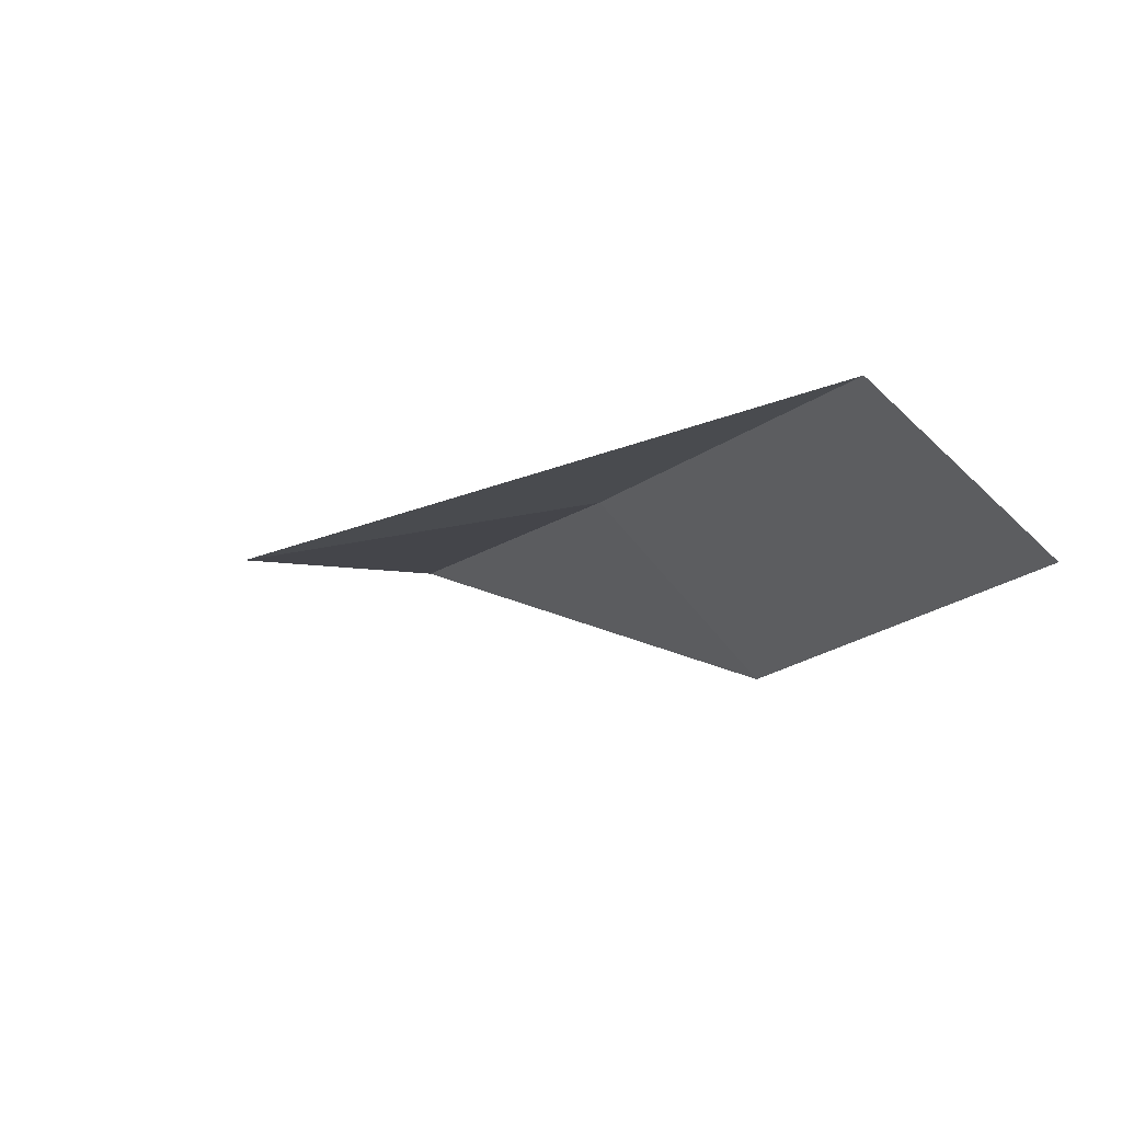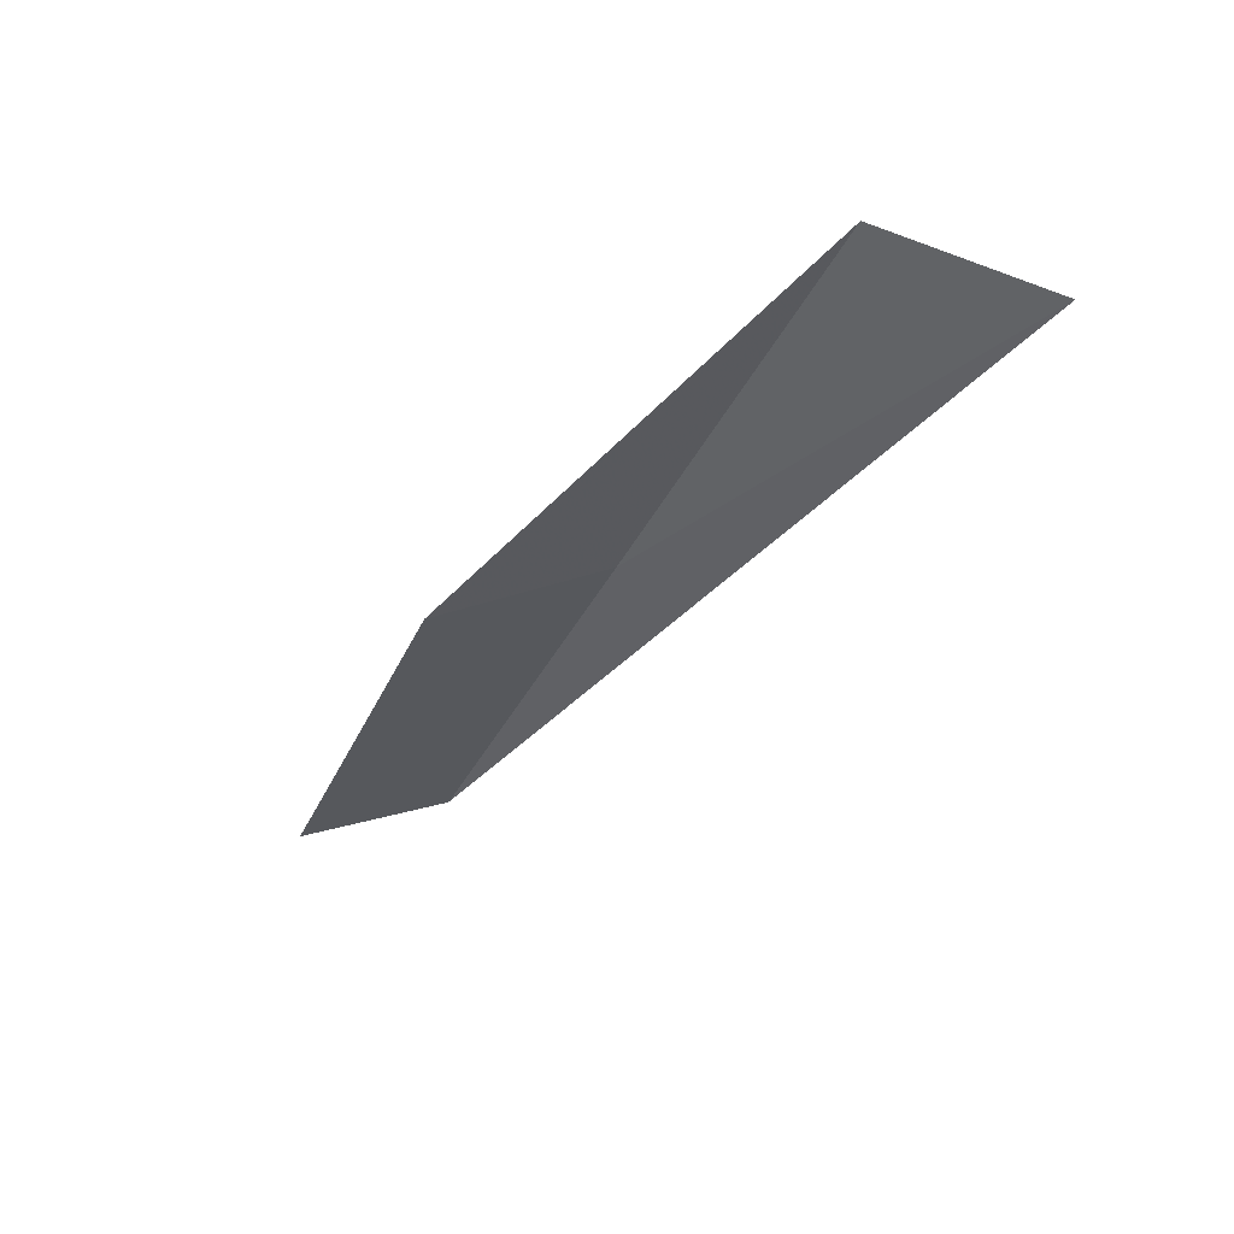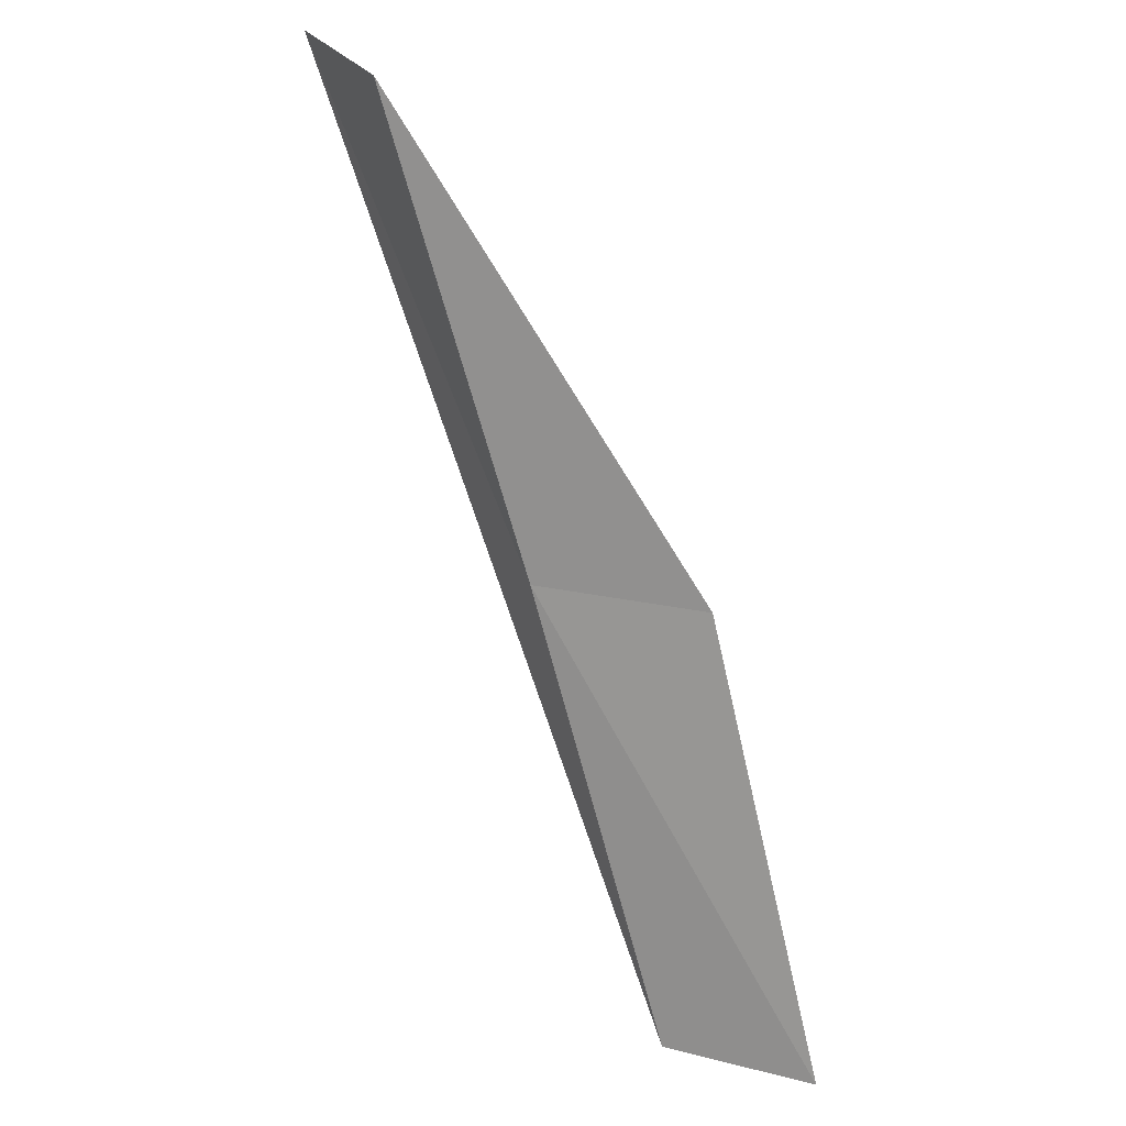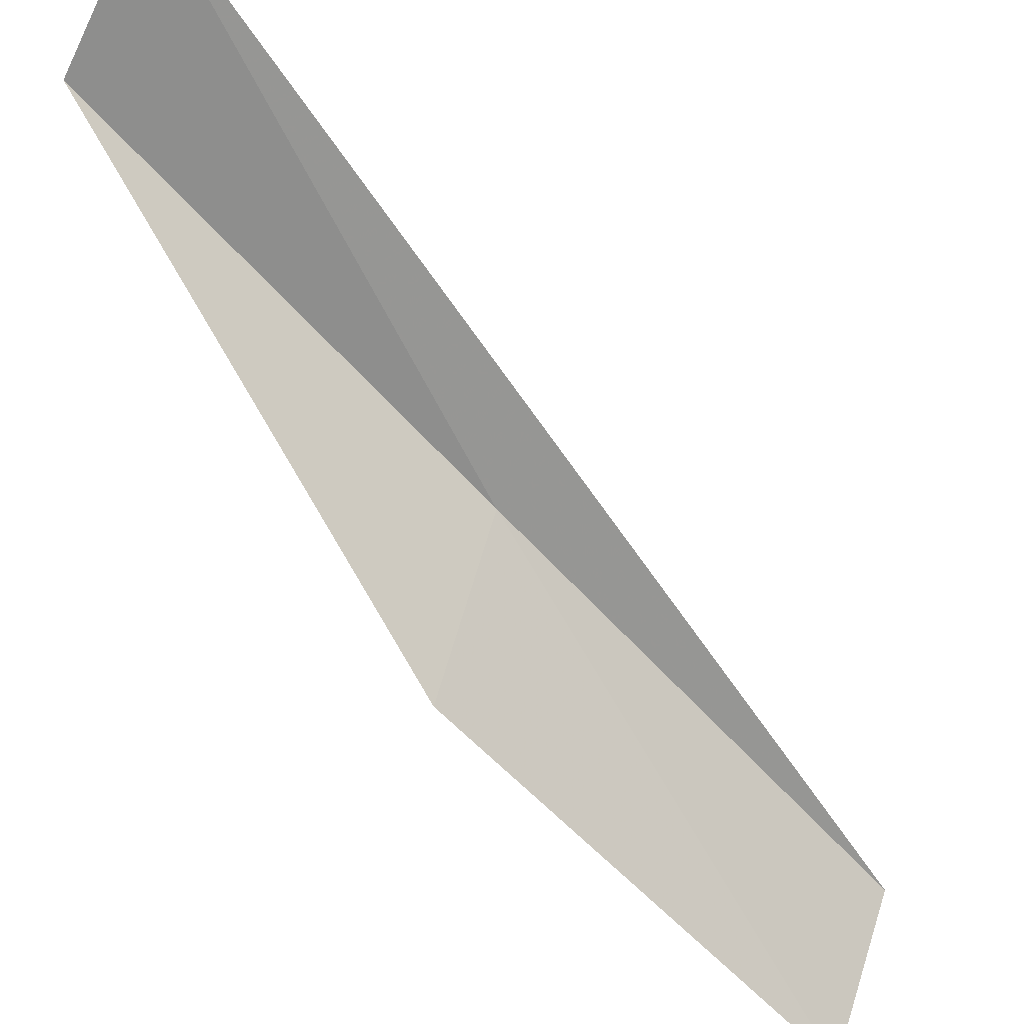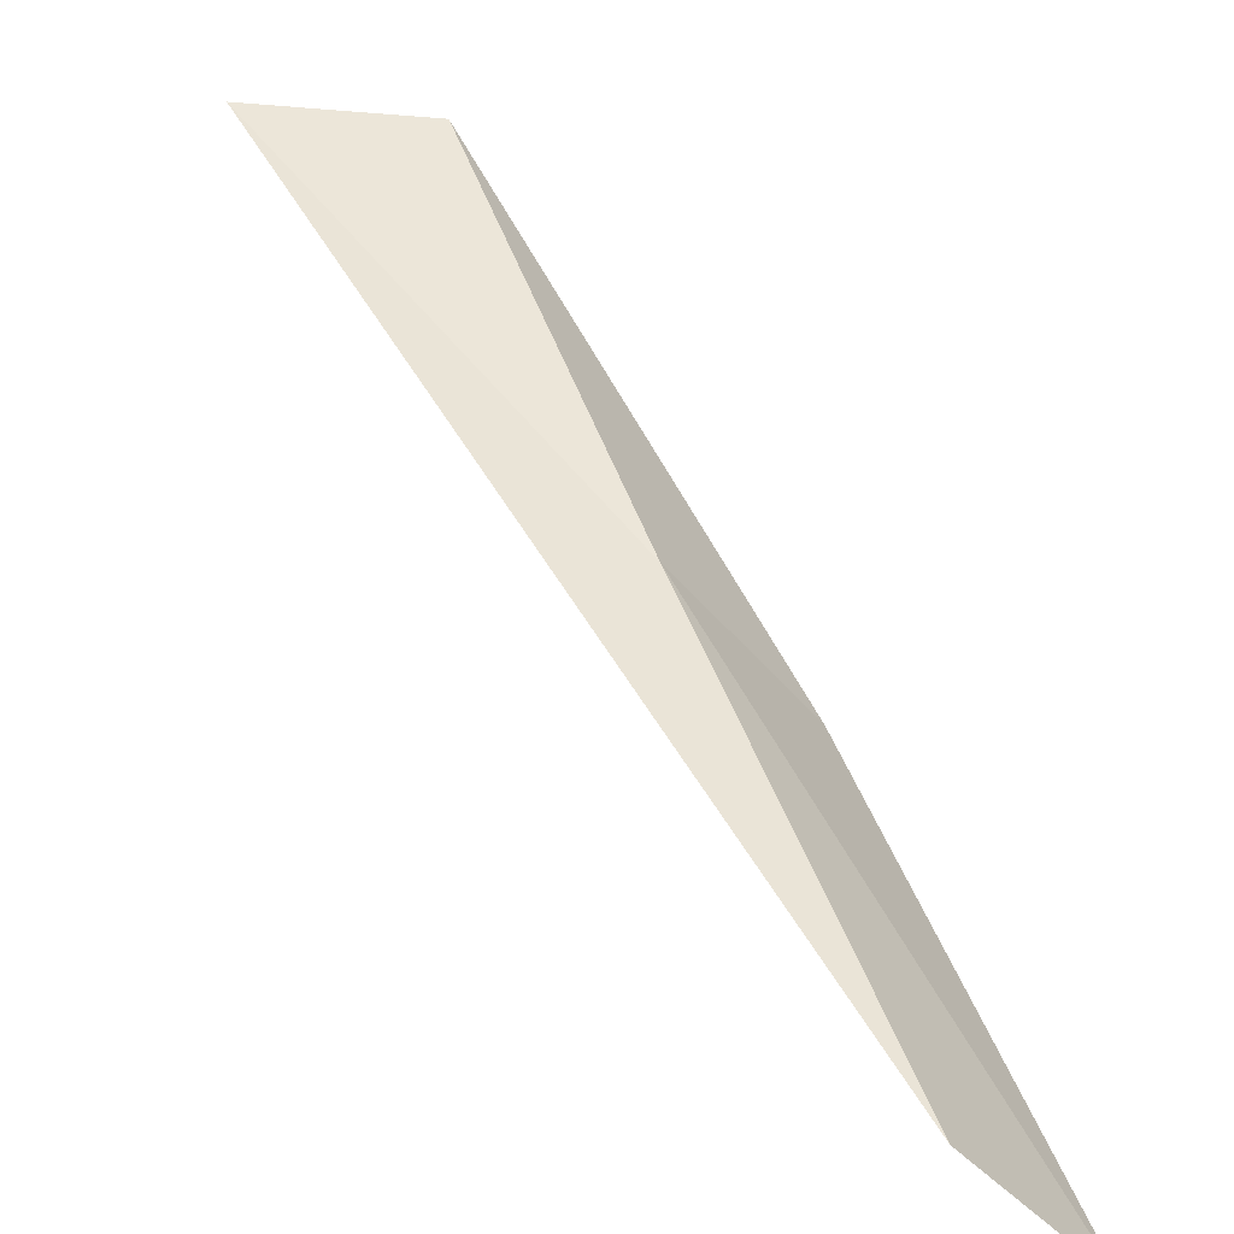
<metadata>
{"format":"obj","ext":"obj","renderer":"f3d","projection":"perspective","resolution":1024,"background":"white","views":[{"elev":-17.1,"azim":-178.4,"up":"+Y"},{"elev":55.8,"azim":31.9,"up":"+Z"},{"elev":28.4,"azim":-112.3,"up":"+Z"},{"elev":-57.6,"azim":63.7,"up":"+Y"},{"elev":36.8,"azim":-179.7,"up":"+Y"}]}
</metadata>
<code>
v 21.53 -18.4 17.43
v 20.45 -19.7 17.43
v 23.05 -17.59 21.79
v 24.64 -17.46 21.79
v 18.96 -20.2 13.08
v 19.99 -19.1 13.08
f 1 3 2
f 1 4 3
f 1 5 6
f 1 2 5
f 1 6 4

</code>
